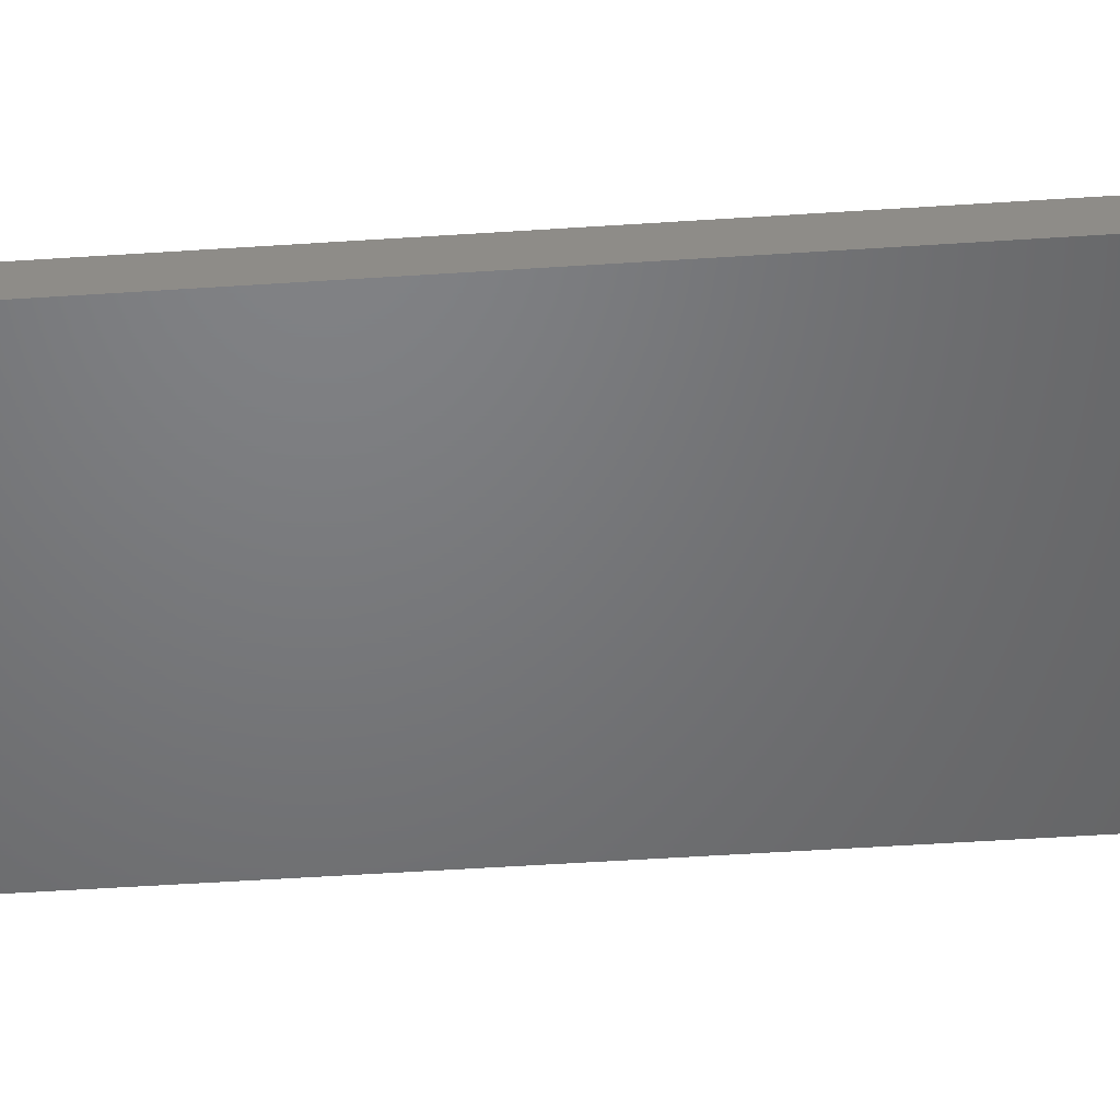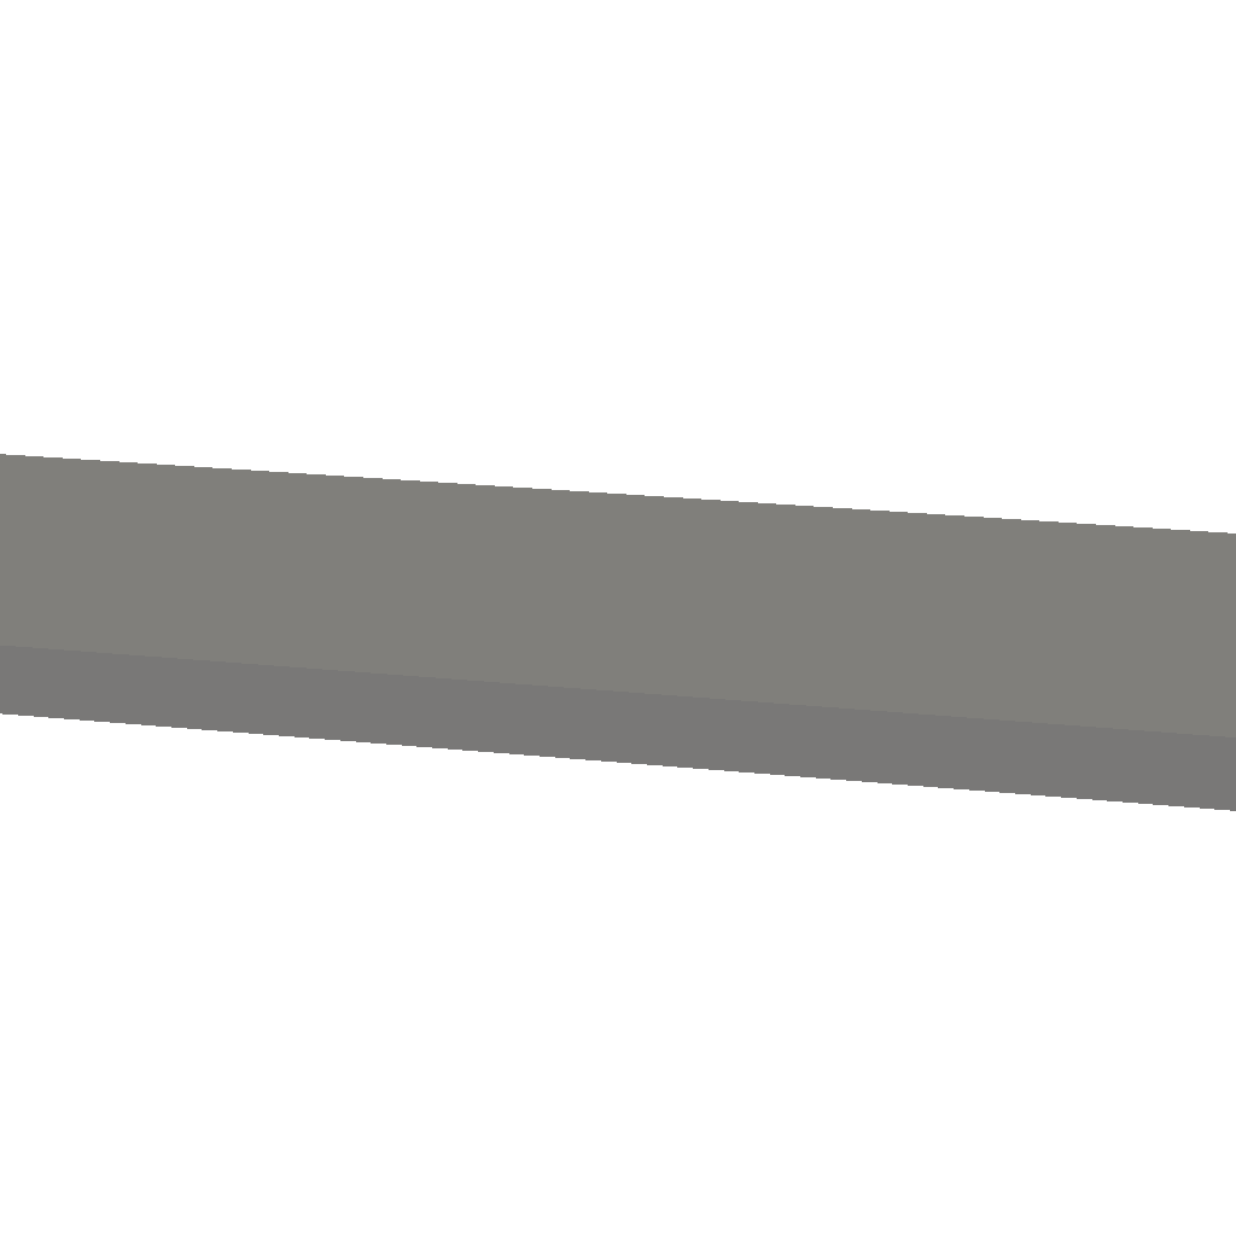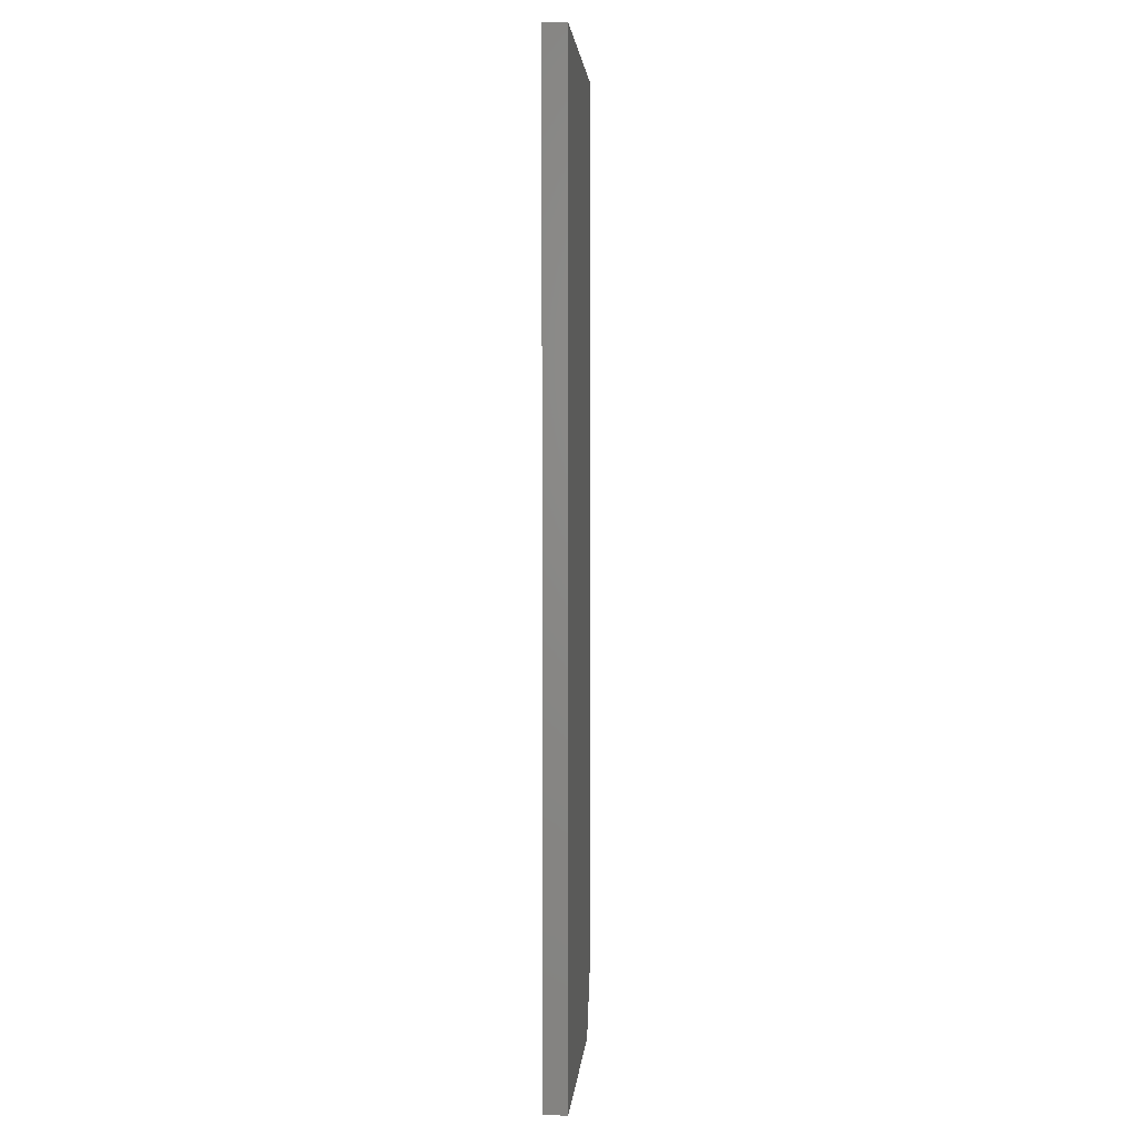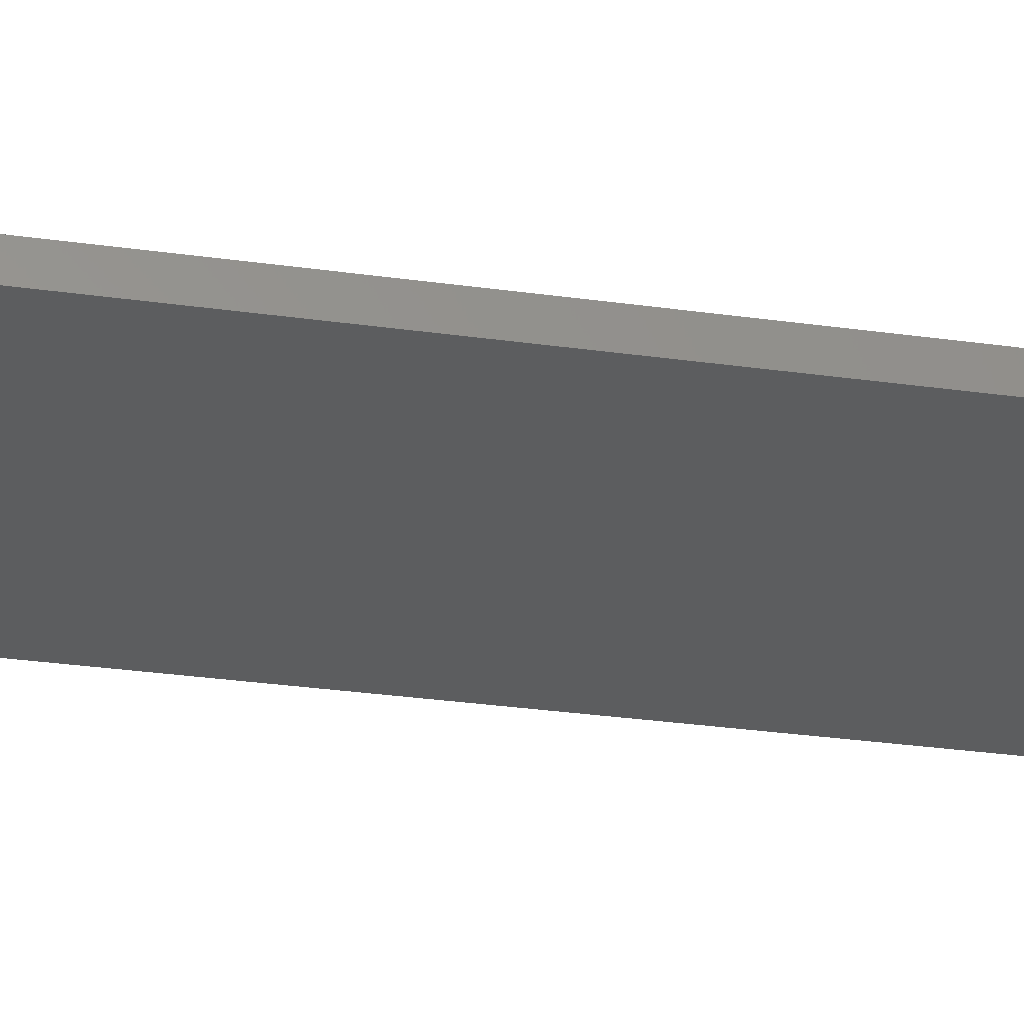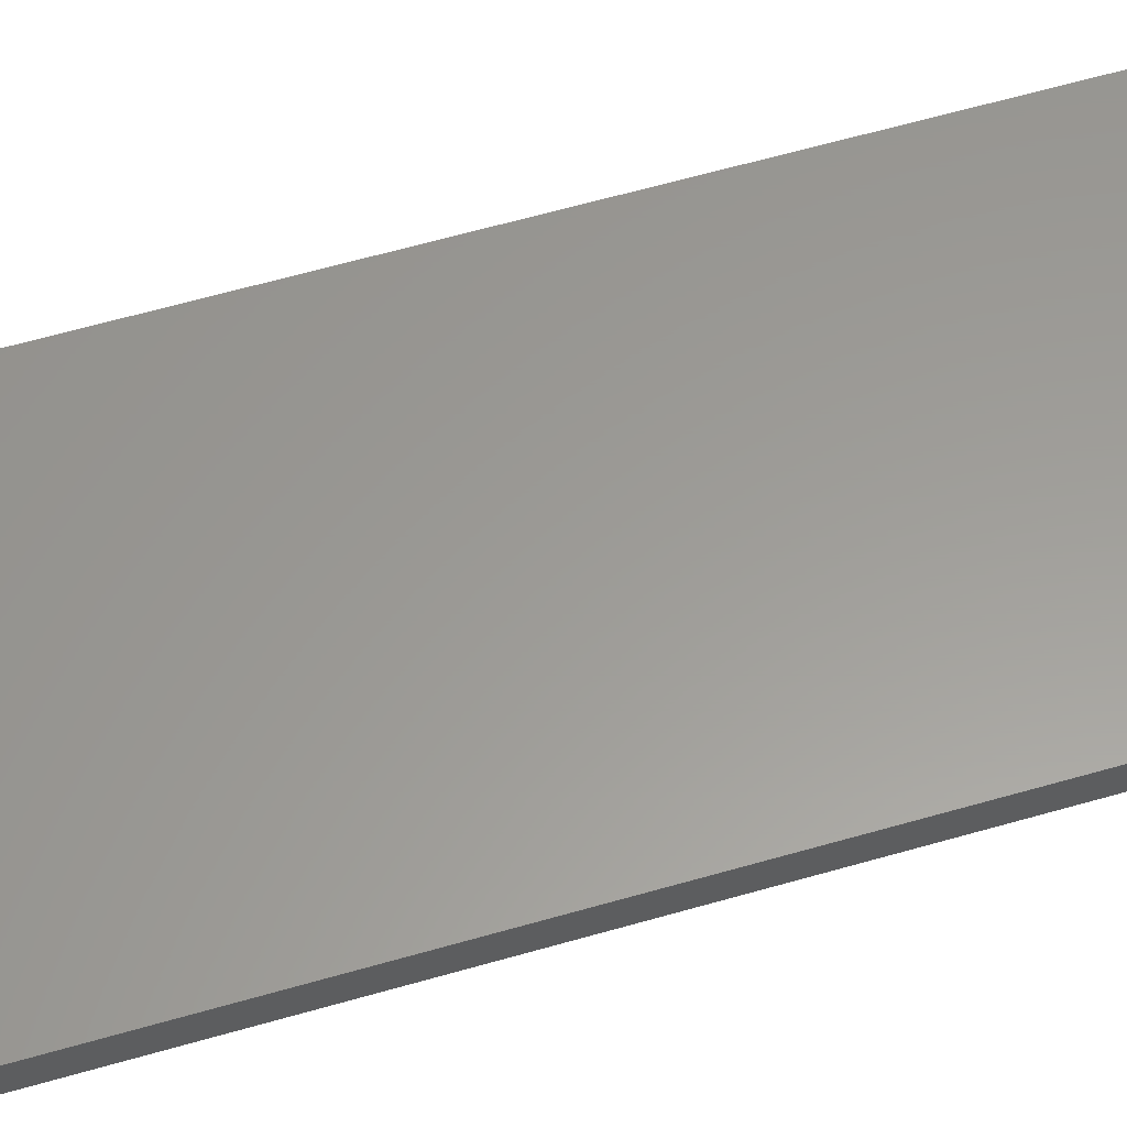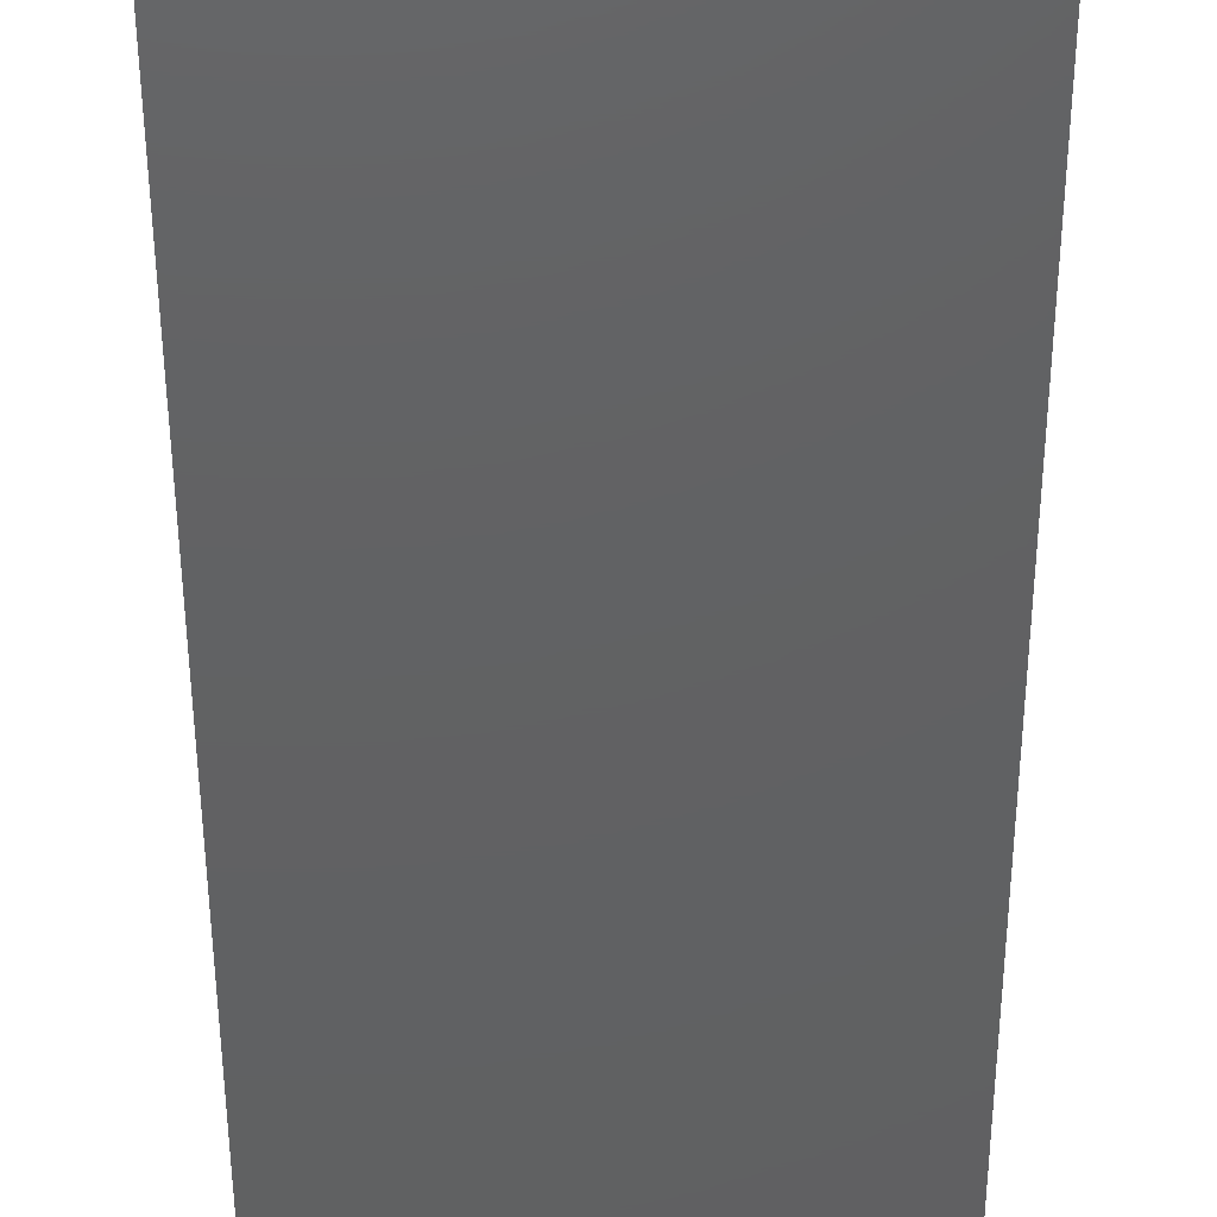
<metadata>
{"format":"stl","ext":"stl","renderer":"f3d","projection":"perspective","resolution":1024,"background":"white","views":[{"elev":-50.1,"azim":-85.8,"up":"+Z"},{"elev":13.0,"azim":-72.5,"up":"+Z"},{"elev":2.9,"azim":94.5,"up":"+Y"},{"elev":-30.5,"azim":-101.5,"up":"+Z"},{"elev":59.9,"azim":73.4,"up":"+Z"},{"elev":-42.9,"azim":-179.9,"up":"+Z"}]}
</metadata>
<code>
# stl→obj: 10 verts, 16 faces
v -0.02887 0.7026 0.01562
v -0.2262 0.7026 0.01562
v -0.02887 0.04737 0.01562
v -0.2262 0.09424 0.01562
v -0.195 0.04737 0.01562
v -0.195 0.04737 0
v -0.2262 0.09424 0
v -0.02887 0.04737 0
v -0.2262 0.7026 0
v -0.02887 0.7026 0
f 1 2 3
f 3 2 4
f 3 4 5
f 6 7 8
f 8 7 9
f 8 9 10
f 2 9 4
f 4 9 7
f 5 6 3
f 3 6 8
f 5 4 6
f 6 4 7
f 1 10 2
f 2 10 9
f 3 8 1
f 1 8 10

</code>
